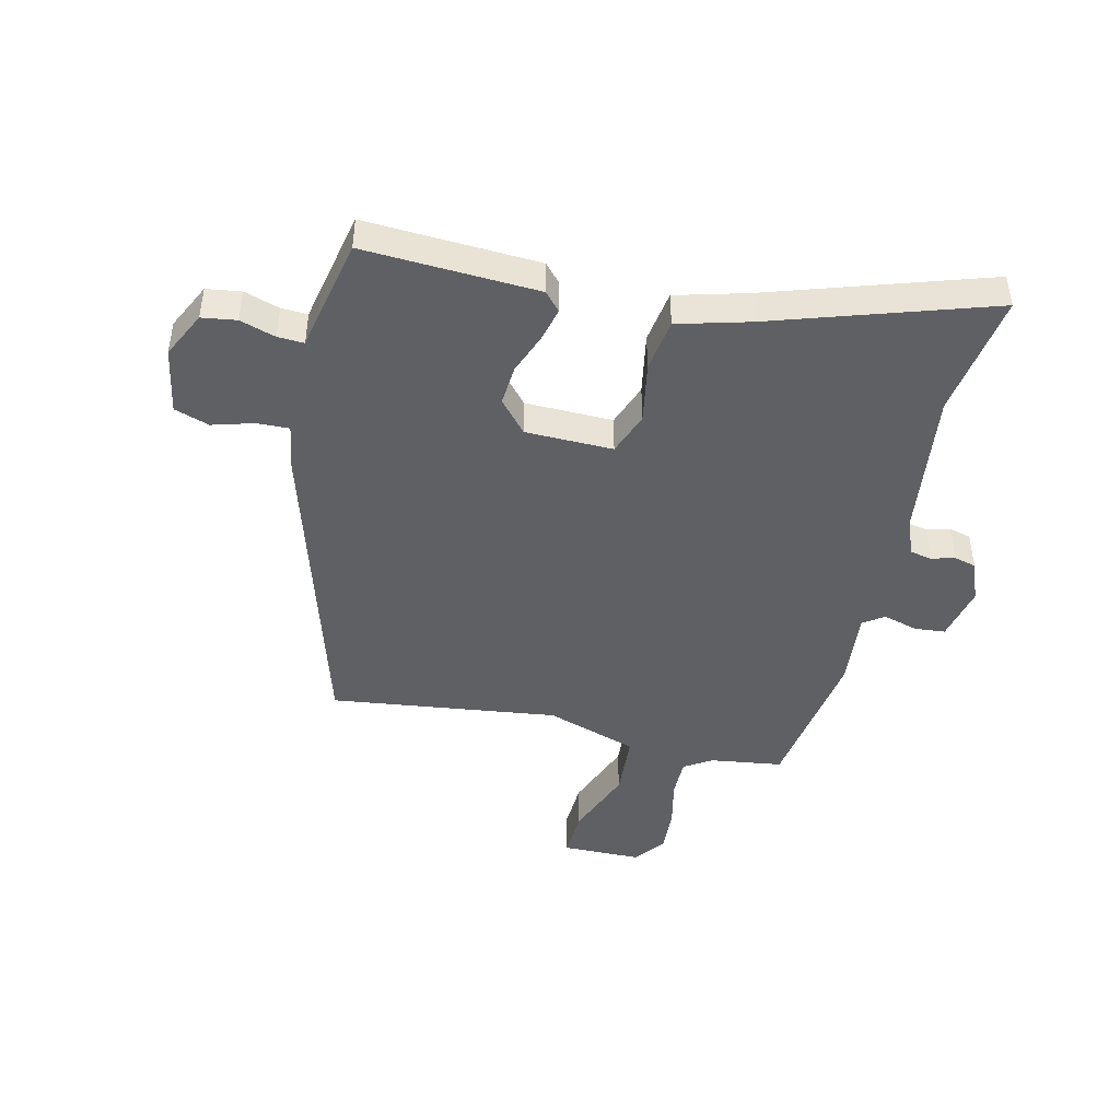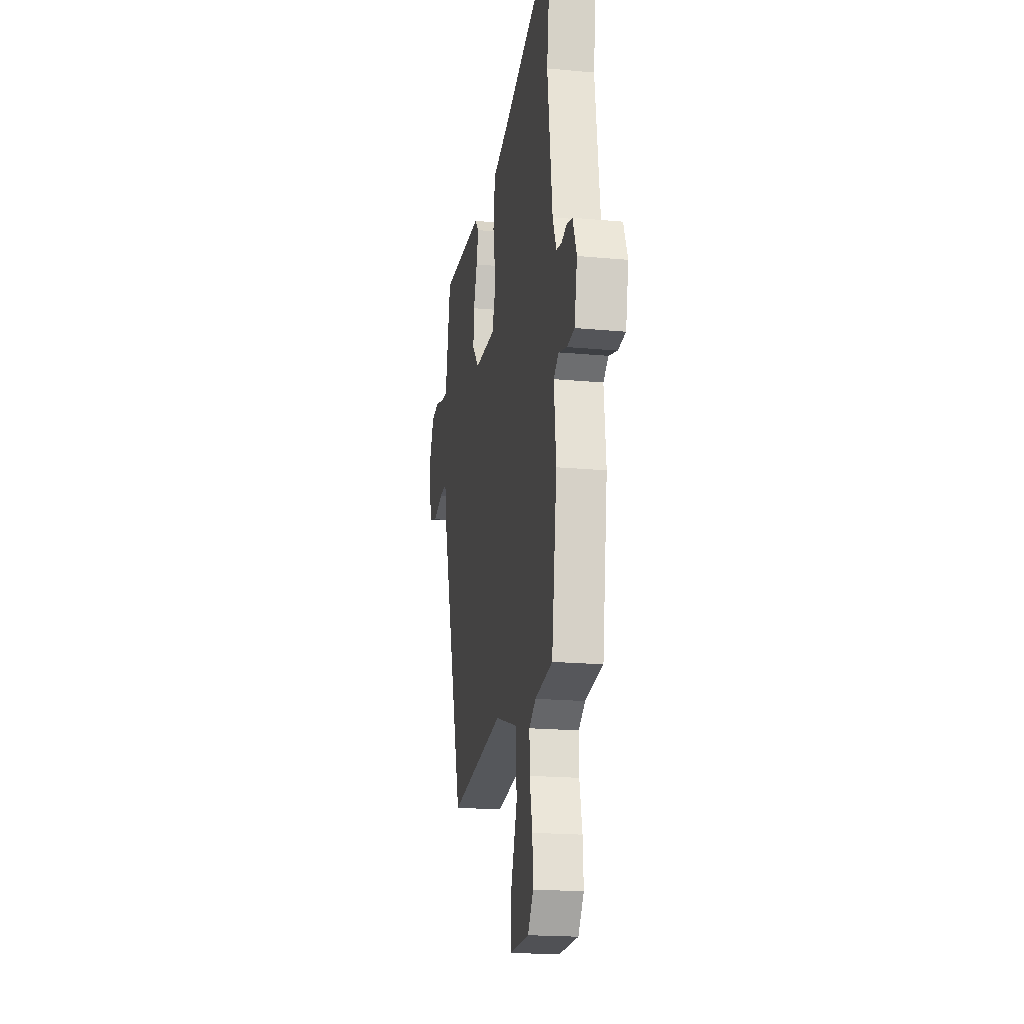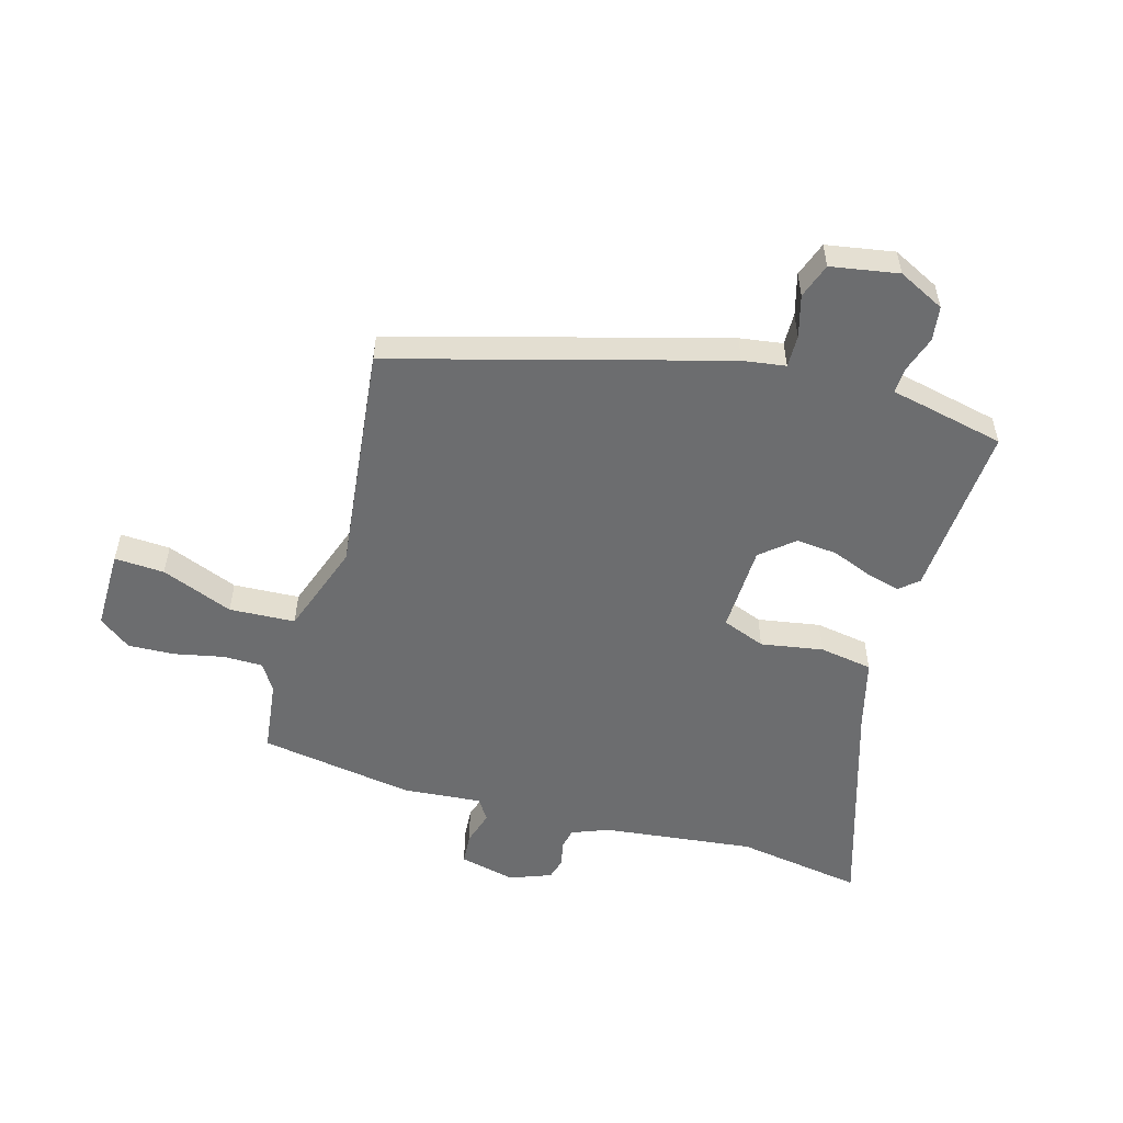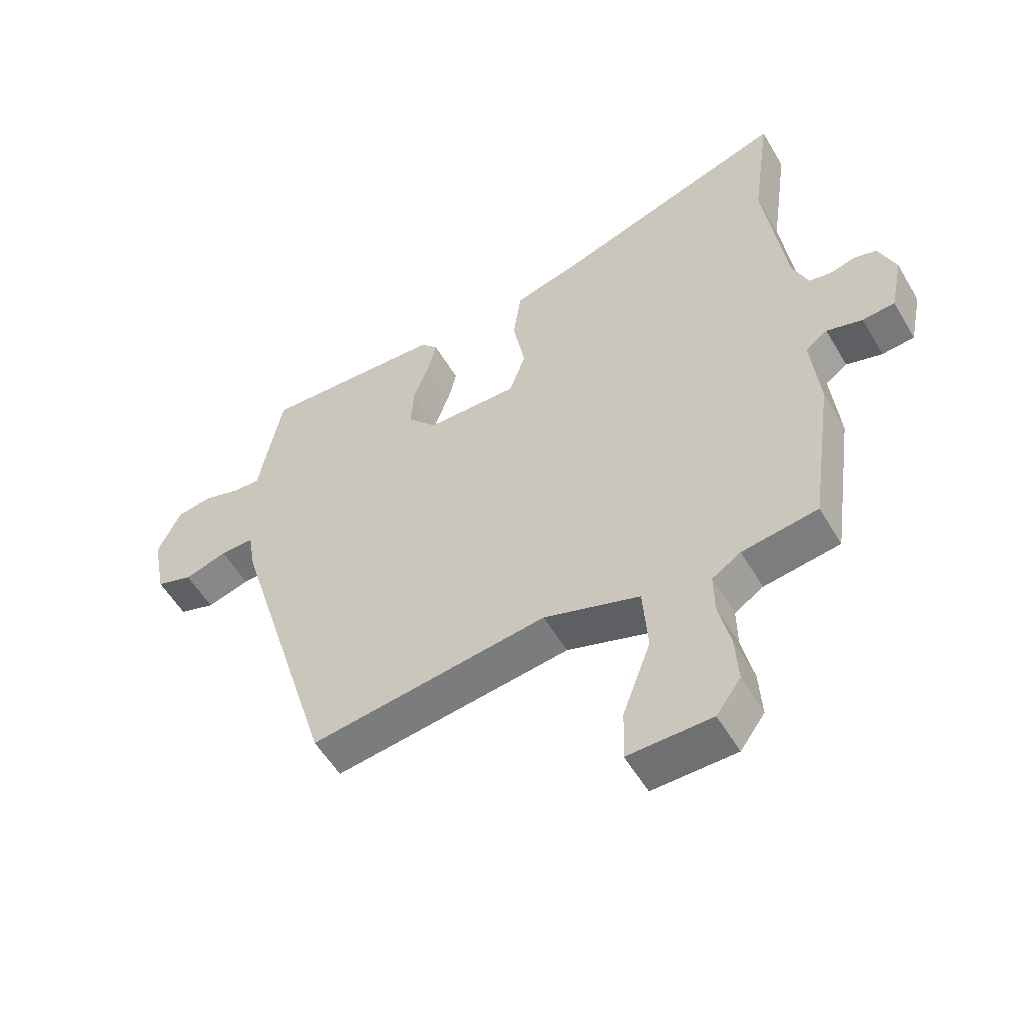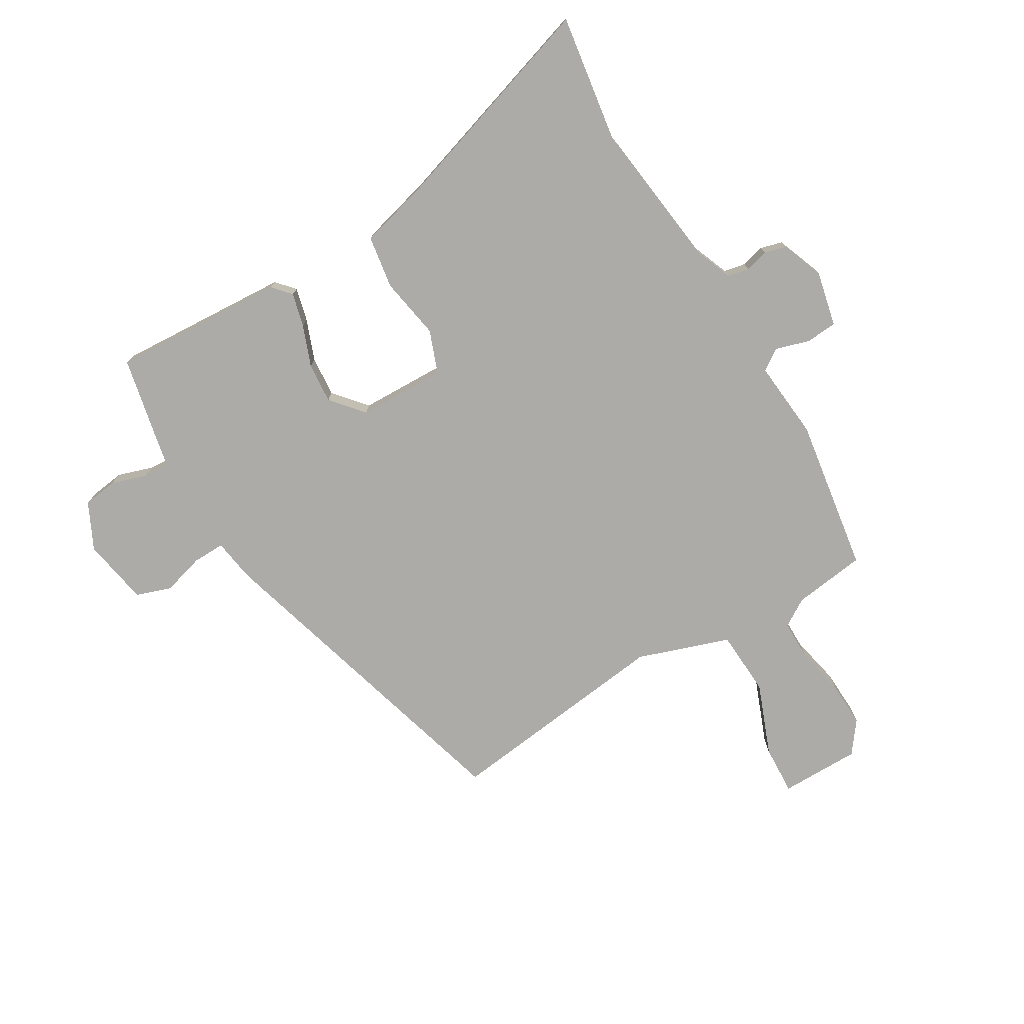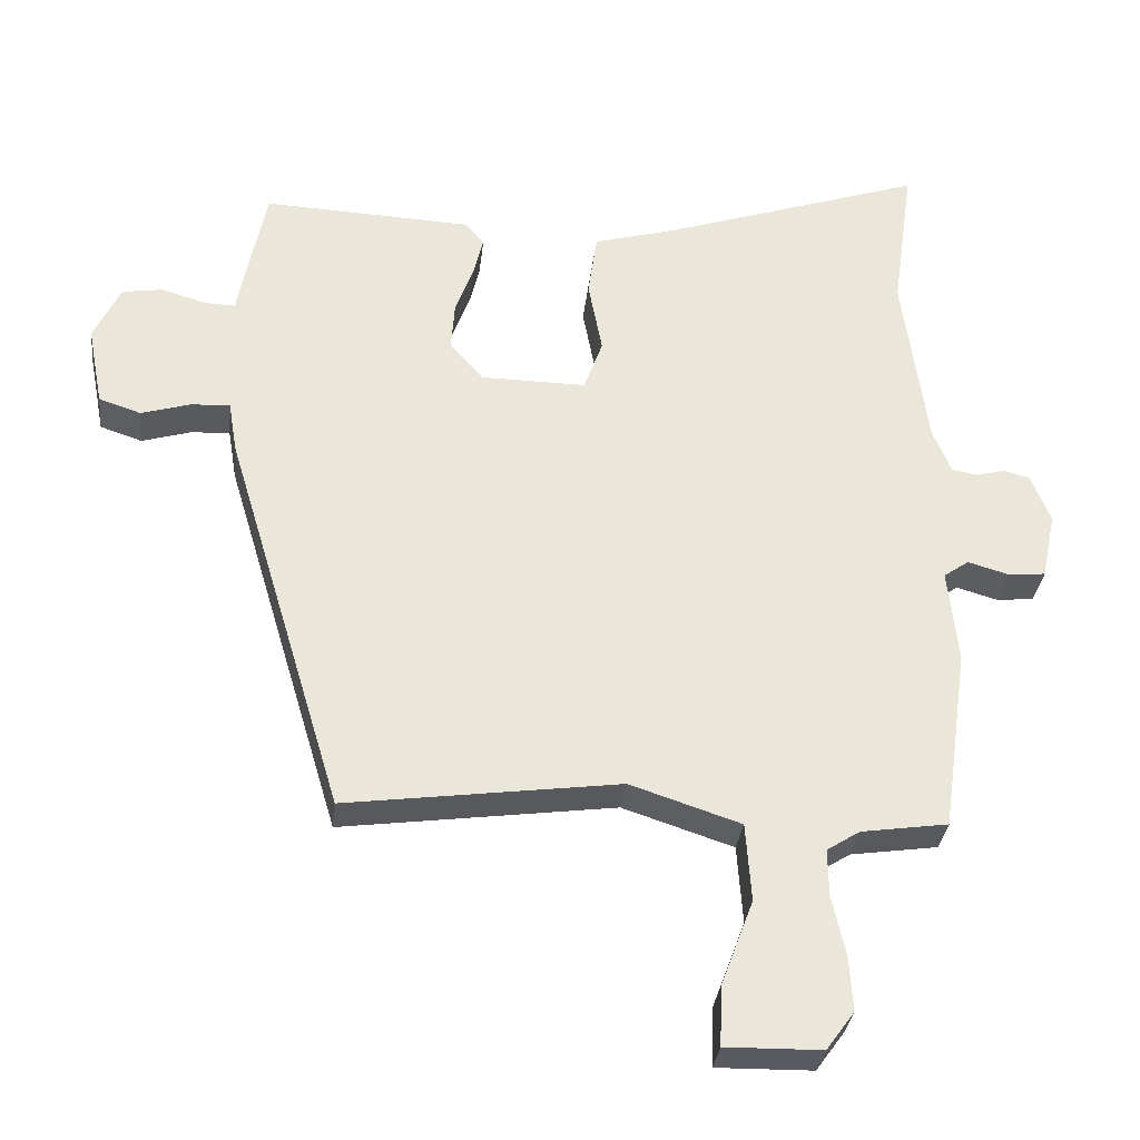
<metadata>
{"format":"obj","ext":"obj","renderer":"f3d","projection":"perspective","resolution":1024,"background":"white","views":[{"elev":-44.8,"azim":-13.6,"up":"+Y"},{"elev":-19.4,"azim":80.1,"up":"+Z"},{"elev":-53.9,"azim":-107.0,"up":"+Y"},{"elev":-54.4,"azim":30.0,"up":"+Z"},{"elev":-76.3,"azim":30.0,"up":"+Y"},{"elev":-32.1,"azim":-6.4,"up":"+Z"}]}
</metadata>
<code>
v 0.5 0.07 -0.5
v 0.376 0.07 -0.518
v 0.329 0.07 -0.548
v 0.33 0.07 -0.616
v 0.349 0.07 -0.7
v 0.354 0.07 -0.779
v 0.314 0.07 -0.834
v 0.177 0.07 -0.836
v 0.18 0.07 -0.751
v 0.226 0.07 -0.628
v 0.218 0.07 -0.516
v 0.06 0.07 -0.464
v -0.33 0.07 -0.516
v -0.497 0.07 0.042
v -0.509 0.07 0.115
v -0.564 0.07 0.113
v -0.635 0.07 0.092
v -0.695 0.07 0.112
v -0.717 0.07 0.227
v -0.679 0.07 0.307
v -0.62 0.07 0.316
v -0.559 0.07 0.297
v -0.514 0.07 0.295
v -0.503 0.07 0.353
v -0.475 0.07 0.493
v -0.177 0.07 0.479
v -0.149 0.07 0.448
v -0.163 0.07 0.39
v -0.189 0.07 0.32
v -0.194 0.07 0.25
v -0.146 0.07 0.195
v 0.004 0.07 0.193
v 0.031 0.07 0.267
v 0.011 0.07 0.373
v 0.024 0.07 0.464
v 0.146 0.07 0.498
v 0.517 0.07 0.621
v 0.487 0.07 0.405
v 0.522 0.07 0.147
v 0.548 0.07 0.084
v 0.585 0.07 0.077
v 0.625 0.07 0.088
v 0.663 0.07 0.078
v 0.691 0.07 0.008
v 0.671 0.07 -0.088
v 0.618 0.07 -0.093
v 0.559 0.07 -0.076
v 0.523 0.07 -0.101
v 0.537 0.07 -0.236
v 0.5 0 -0.5
v 0.376 0 -0.518
v 0.329 0 -0.548
v 0.33 0 -0.616
v 0.349 0 -0.7
v 0.354 0 -0.779
v 0.314 0 -0.834
v 0.177 0 -0.836
v 0.18 0 -0.751
v 0.226 0 -0.628
v 0.218 0 -0.516
v 0.06 0 -0.464
v -0.33 0 -0.516
v -0.497 0 0.042
v -0.509 0 0.115
v -0.564 0 0.113
v -0.635 0 0.092
v -0.695 0 0.112
v -0.717 0 0.227
v -0.679 0 0.307
v -0.62 0 0.316
v -0.559 0 0.297
v -0.514 0 0.295
v -0.503 0 0.353
v -0.475 0 0.493
v -0.177 0 0.479
v -0.149 0 0.448
v -0.163 0 0.39
v -0.189 0 0.32
v -0.194 0 0.25
v -0.146 0 0.195
v 0.004 0 0.193
v 0.031 0 0.267
v 0.011 0 0.373
v 0.024 0 0.464
v 0.146 0 0.498
v 0.517 0 0.621
v 0.487 0 0.405
v 0.522 0 0.147
v 0.548 0 0.084
v 0.585 0 0.077
v 0.625 0 0.088
v 0.663 0 0.078
v 0.691 0 0.008
v 0.671 0 -0.088
v 0.618 0 -0.093
v 0.559 0 -0.076
v 0.523 0 -0.101
v 0.537 0 -0.236
f 48 49 1 2
f 45 46 47
f 44 45 47
f 43 44 47
f 42 43 47
f 41 42 47
f 40 41 47 48
f 48 2 3
f 40 48 3
f 39 40 3
f 36 37 38
f 38 39 3
f 36 38 3
f 35 36 3
f 34 35 3
f 33 34 3
f 27 28 29
f 26 27 29
f 25 26 29
f 24 25 29
f 23 24 29
f 23 29 30
f 22 23 30 31
f 20 21 22
f 19 20 22
f 18 19 22
f 17 18 22
f 16 17 22
f 15 16 22 31
f 15 31 32
f 14 15 32
f 13 14 32
f 12 13 32
f 8 9 10
f 7 8 10
f 6 7 10
f 5 6 10
f 4 5 10
f 4 10 11
f 3 4 11
f 12 32 33
f 11 12 33
f 3 11 33
f 51 50 98 97
f 96 95 94
f 96 94 93
f 96 93 92
f 96 92 91
f 96 91 90
f 97 96 90 89
f 52 51 97
f 52 97 89
f 52 89 88
f 87 86 85
f 52 88 87
f 52 87 85
f 52 85 84
f 52 84 83
f 52 83 82
f 78 77 76
f 78 76 75
f 78 75 74
f 78 74 73
f 78 73 72
f 79 78 72
f 80 79 72 71
f 71 70 69
f 71 69 68
f 71 68 67
f 71 67 66
f 71 66 65
f 80 71 65 64
f 81 80 64
f 81 64 63
f 81 63 62
f 81 62 61
f 59 58 57
f 59 57 56
f 59 56 55
f 59 55 54
f 59 54 53
f 60 59 53
f 60 53 52
f 82 81 61
f 82 61 60
f 82 60 52
f 1 50 51 2
f 2 51 52 3
f 3 52 53 4
f 4 53 54 5
f 5 54 55 6
f 6 55 56 7
f 7 56 57 8
f 8 57 58 9
f 9 58 59 10
f 10 59 60 11
f 11 60 61 12
f 12 61 62 13
f 13 62 63 14
f 14 63 64 15
f 15 64 65 16
f 16 65 66 17
f 17 66 67 18
f 18 67 68 19
f 19 68 69 20
f 20 69 70 21
f 21 70 71 22
f 22 71 72 23
f 23 72 73 24
f 24 73 74 25
f 25 74 75 26
f 26 75 76 27
f 27 76 77 28
f 28 77 78 29
f 29 78 79 30
f 30 79 80 31
f 31 80 81 32
f 32 81 82 33
f 33 82 83 34
f 34 83 84 35
f 35 84 85 36
f 36 85 86 37
f 37 86 87 38
f 38 87 88 39
f 39 88 89 40
f 40 89 90 41
f 41 90 91 42
f 42 91 92 43
f 43 92 93 44
f 44 93 94 45
f 45 94 95 46
f 46 95 96 47
f 47 96 97 48
f 48 97 98 49
f 49 98 50 1

</code>
